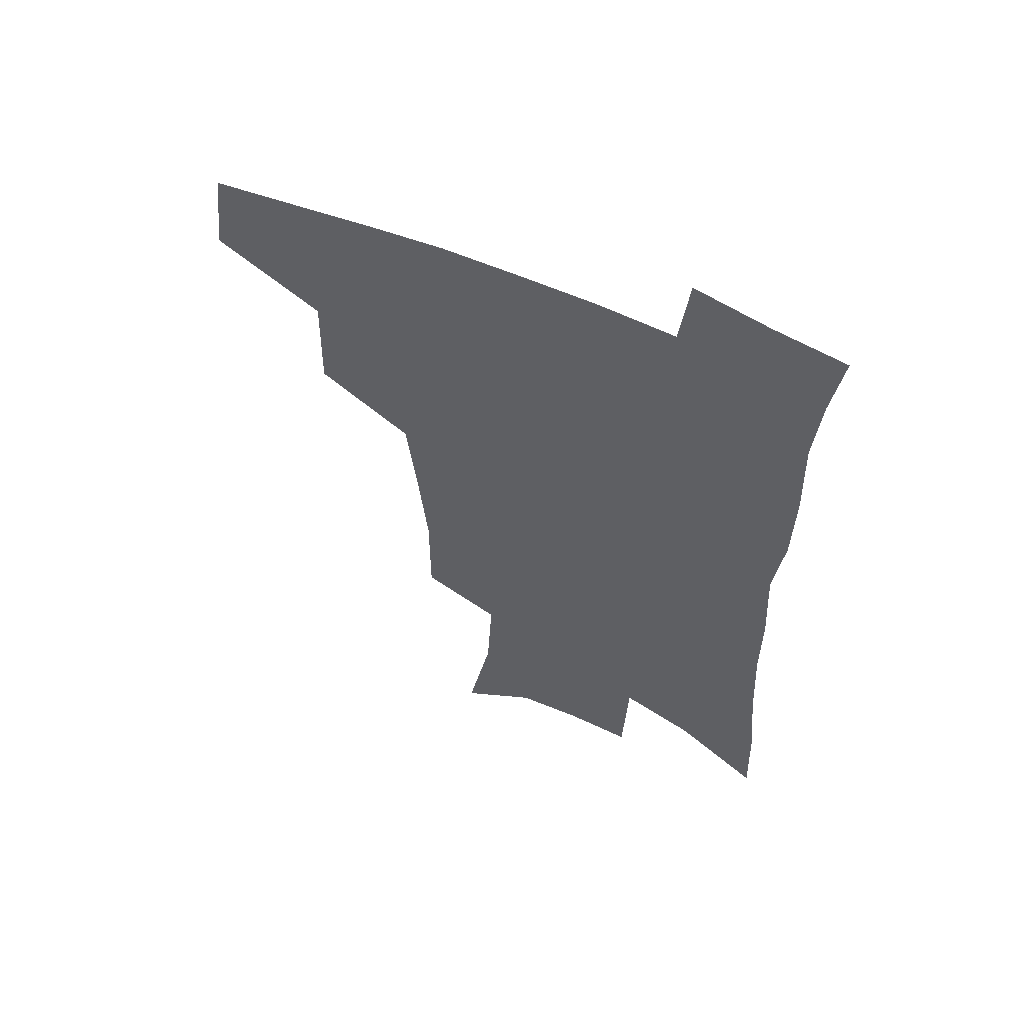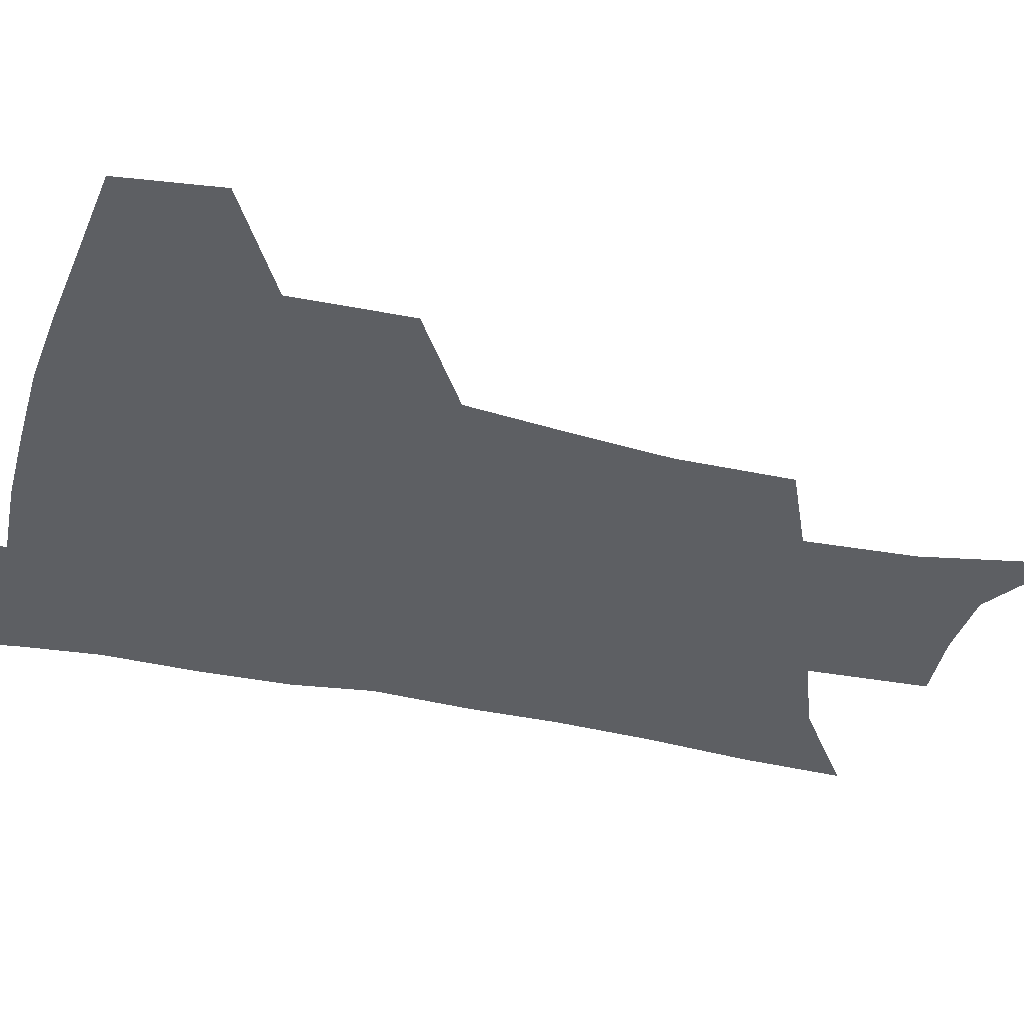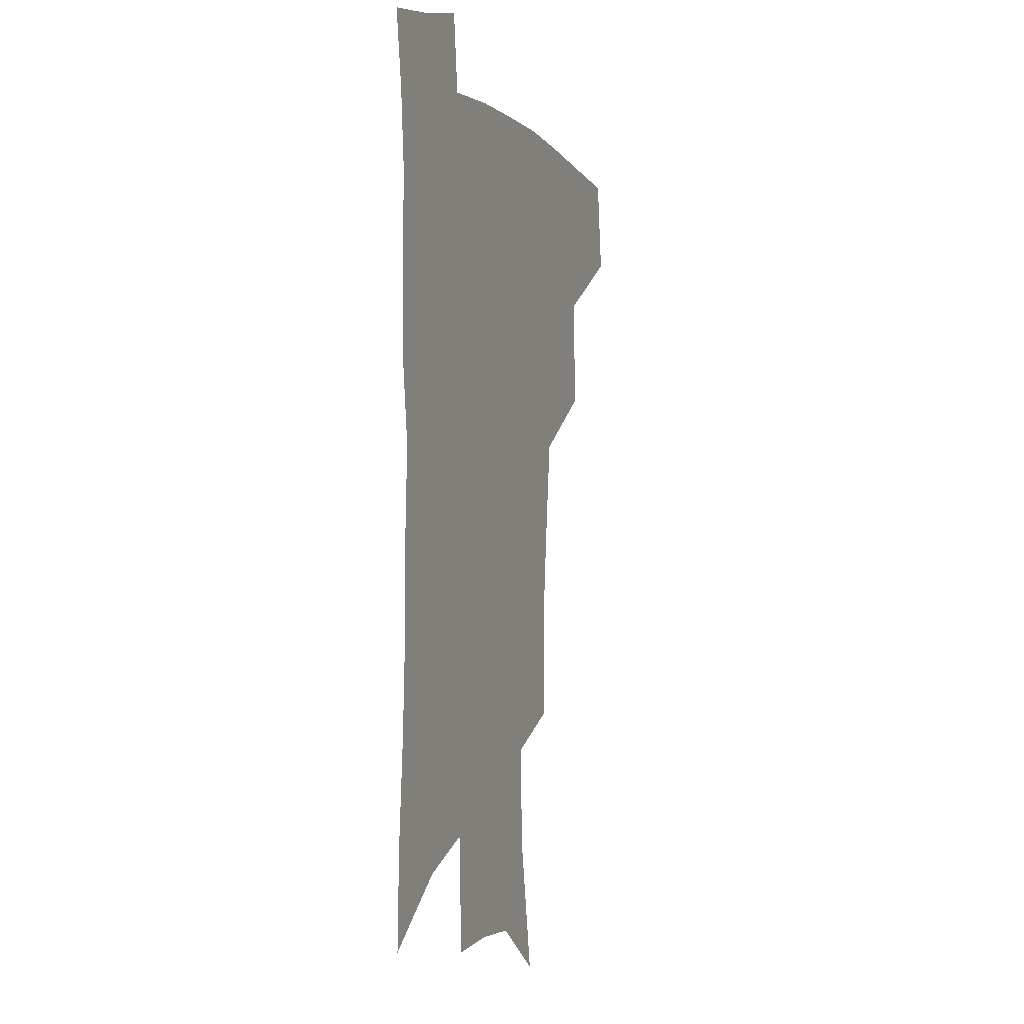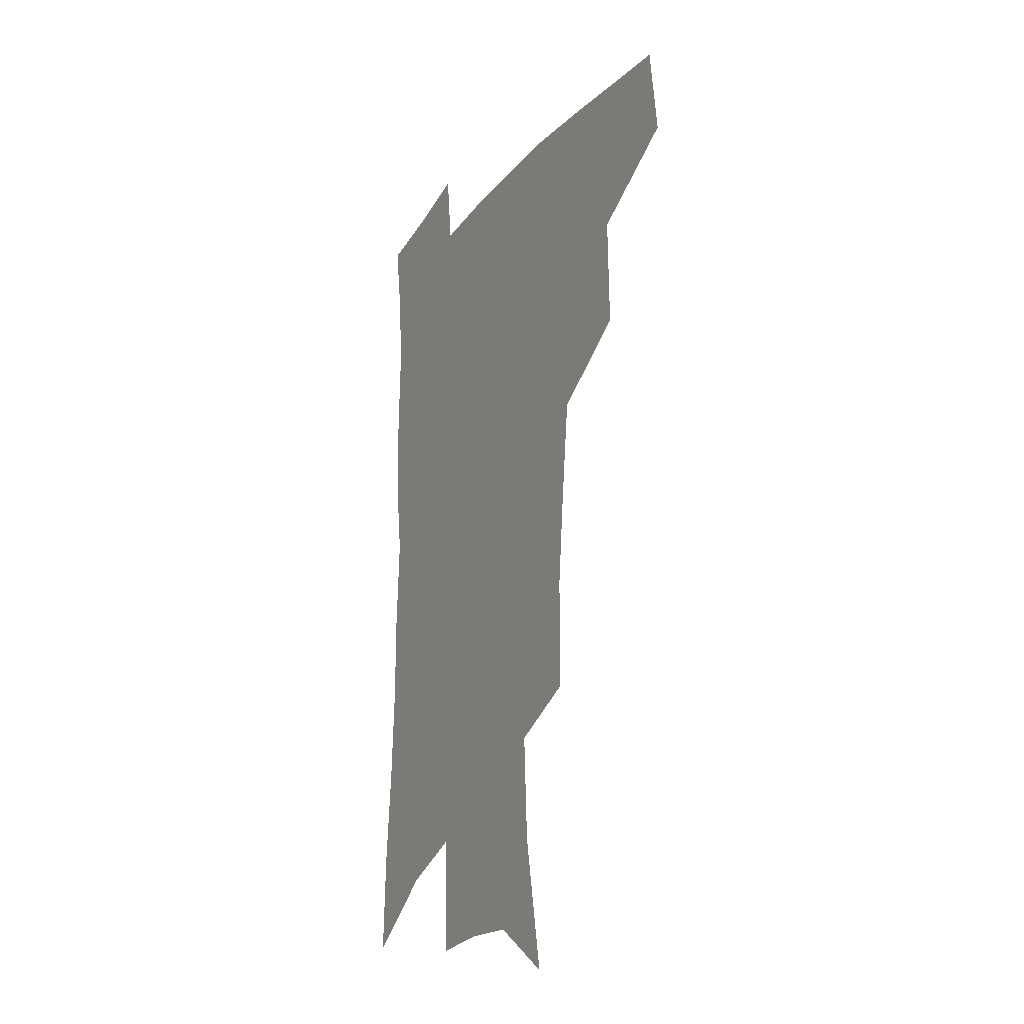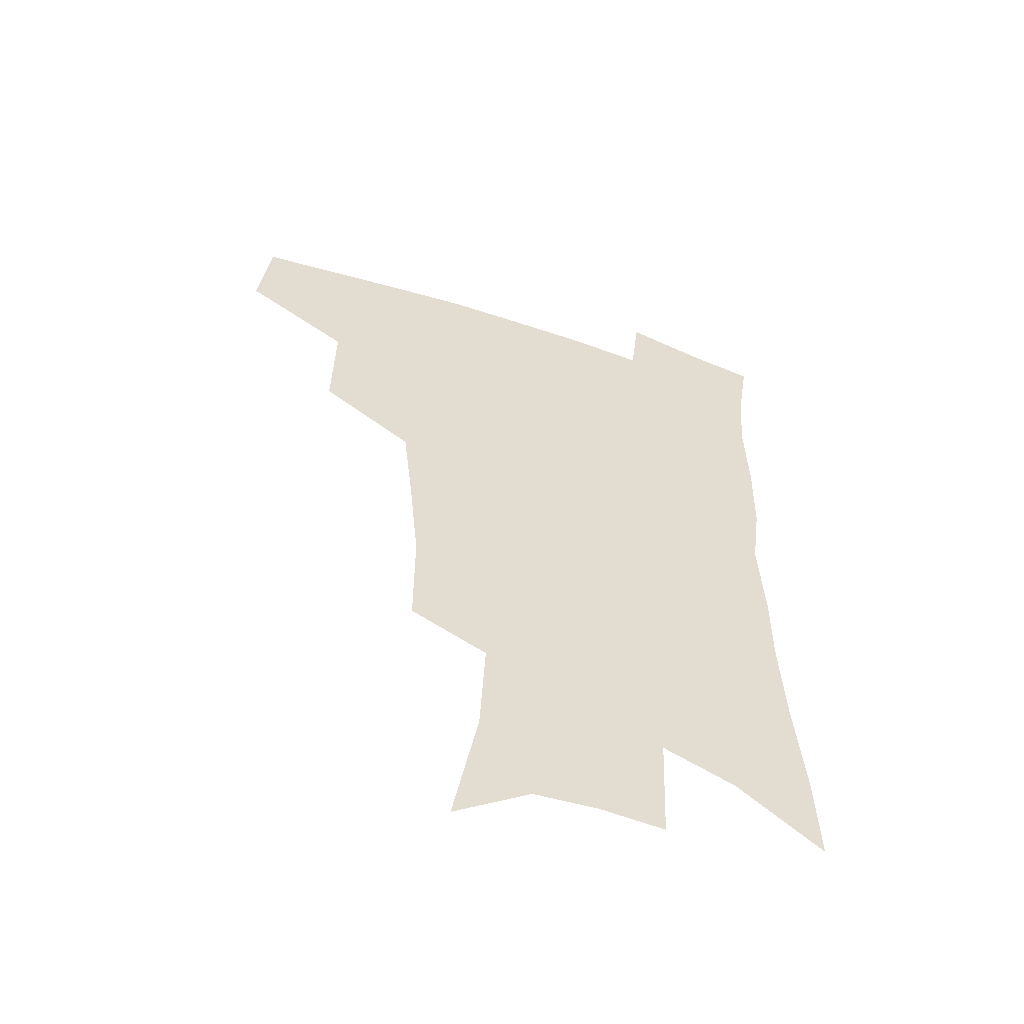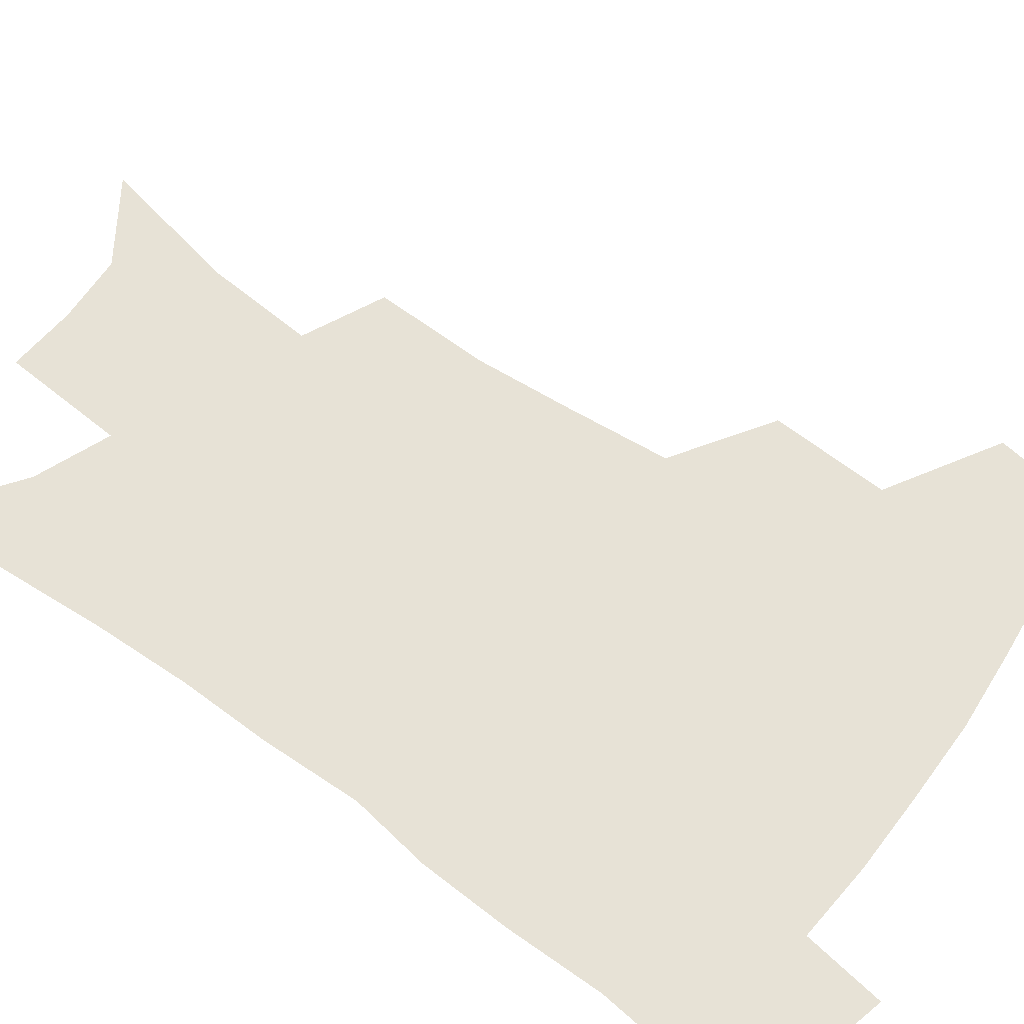
<metadata>
{"format":"obj","ext":"obj","renderer":"f3d","projection":"perspective","resolution":1024,"background":"white","views":[{"elev":59.5,"azim":24.5,"up":"+Y"},{"elev":-39.8,"azim":-104.8,"up":"+Z"},{"elev":-0.9,"azim":110.0,"up":"+Y"},{"elev":-22.2,"azim":-117.6,"up":"+Y"},{"elev":-56.0,"azim":-19.6,"up":"+Y"},{"elev":63.3,"azim":127.2,"up":"+Z"}]}
</metadata>
<code>
v 483.9 440.4 0
v 488.2 474.6 0
v 521 378 0
v 521.8 418.8 0
v 520.1 449.5 0
v 517.1 477.9 0
v 561.5 247.8 0
v 561.5 287.8 0
v 558.2 321.6 0
v 554.2 357.2 0
v 550.3 389.6 0
v 550.8 425.1 0
v 549 453.3 0
v 545.4 481.3 0
v 578.5 148 0
v 587.6 196.9 0
v 589.6 235.3 0
v 587.7 271.6 0
v 586 306.3 0
v 583.1 337.7 0
v 580.6 369.8 0
v 579.5 401.5 0
v 578.3 429.4 0
v 577.5 456.1 0
v 573.9 484.1 0
v 606.4 167.1 0
v 611.6 211.1 0
v 611.1 245 0
v 610 282 0
v 608.2 313 0
v 606.3 344 0
v 604.9 374.5 0
v 604.4 404.8 0
v 603.9 430.9 0
v 603.7 457.6 0
v 602.8 484.5 0
v 630.1 168.7 0
v 633.4 215.1 0
v 632.7 250.4 0
v 631.6 282.4 0
v 630.2 316 0
v 629.2 346.9 0
v 628.6 377 0
v 628.5 405.5 0
v 629.2 431.5 0
v 630.1 457.9 0
v 630.3 484.5 0
v 653.9 167.2 0
v 655.6 209.9 0
v 654.8 247.8 0
v 653.4 282.5 0
v 652.7 313.1 0
v 652.1 344.5 0
v 652.1 374.3 0
v 652.5 403.1 0
v 653.9 430.1 0
v 655.6 456.9 0
v 658 482.8 0
v 661.4 511.2 0
v 682 200 0
v 679.4 238.3 0
v 677.2 273.7 0
v 675.4 307.6 0
v 676.9 335.7 0
v 676.4 367.5 0
v 677.4 396.6 0
v 678.9 425.5 0
v 680.6 453.8 0
v 683.8 479.4 0
v 688.9 504.9 0
v 713.4 177.8 0
v 712.1 213.5 0
v 708.8 250.8 0
v 707 285.1 0
v 707 316.5 0
v 705.2 351.2 0
v 708.8 379.4 0
v 709.4 411.1 0
v 708.4 445.2 0
v 710.8 473.8 0
v 714.9 500.7 0
f 4 5 1
f 1 5 2
f 5 6 2
f 10 11 3
f 3 11 4
f 11 12 4
f 4 12 5
f 12 13 5
f 5 13 6
f 13 14 6
f 17 18 7
f 7 18 8
f 18 19 8
f 8 19 9
f 19 20 9
f 9 20 10
f 20 21 10
f 10 21 11
f 21 22 11
f 11 22 12
f 22 23 12
f 12 23 13
f 23 24 13
f 13 24 14
f 24 25 14
f 15 26 16
f 26 27 16
f 16 27 17
f 27 28 17
f 17 28 18
f 28 29 18
f 18 29 19
f 29 30 19
f 19 30 20
f 30 31 20
f 20 31 21
f 31 32 21
f 21 32 22
f 32 33 22
f 22 33 23
f 33 34 23
f 23 34 24
f 34 35 24
f 24 35 25
f 35 36 25
f 26 37 27
f 37 38 27
f 27 38 28
f 38 39 28
f 28 39 29
f 39 40 29
f 29 40 30
f 40 41 30
f 30 41 31
f 41 42 31
f 31 42 32
f 42 43 32
f 32 43 33
f 43 44 33
f 33 44 34
f 44 45 34
f 34 45 35
f 45 46 35
f 35 46 36
f 46 47 36
f 37 48 38
f 48 49 38
f 38 49 39
f 49 50 39
f 39 50 40
f 50 51 40
f 40 51 41
f 51 52 41
f 41 52 42
f 52 53 42
f 42 53 43
f 53 54 43
f 43 54 44
f 54 55 44
f 44 55 45
f 55 56 45
f 45 56 46
f 56 57 46
f 46 57 47
f 57 58 47
f 49 60 50
f 60 61 50
f 50 61 51
f 61 62 51
f 51 62 52
f 62 63 52
f 52 63 53
f 63 64 53
f 53 64 54
f 64 65 54
f 54 65 55
f 65 66 55
f 55 66 56
f 66 67 56
f 56 67 57
f 67 68 57
f 57 68 58
f 68 69 58
f 58 69 59
f 69 70 59
f 60 71 61
f 71 72 61
f 61 72 62
f 72 73 62
f 62 73 63
f 73 74 63
f 63 74 64
f 74 75 64
f 64 75 65
f 75 76 65
f 65 76 66
f 76 77 66
f 66 77 67
f 77 78 67
f 67 78 68
f 78 79 68
f 68 79 69
f 79 80 69
f 69 80 70
f 80 81 70

</code>
